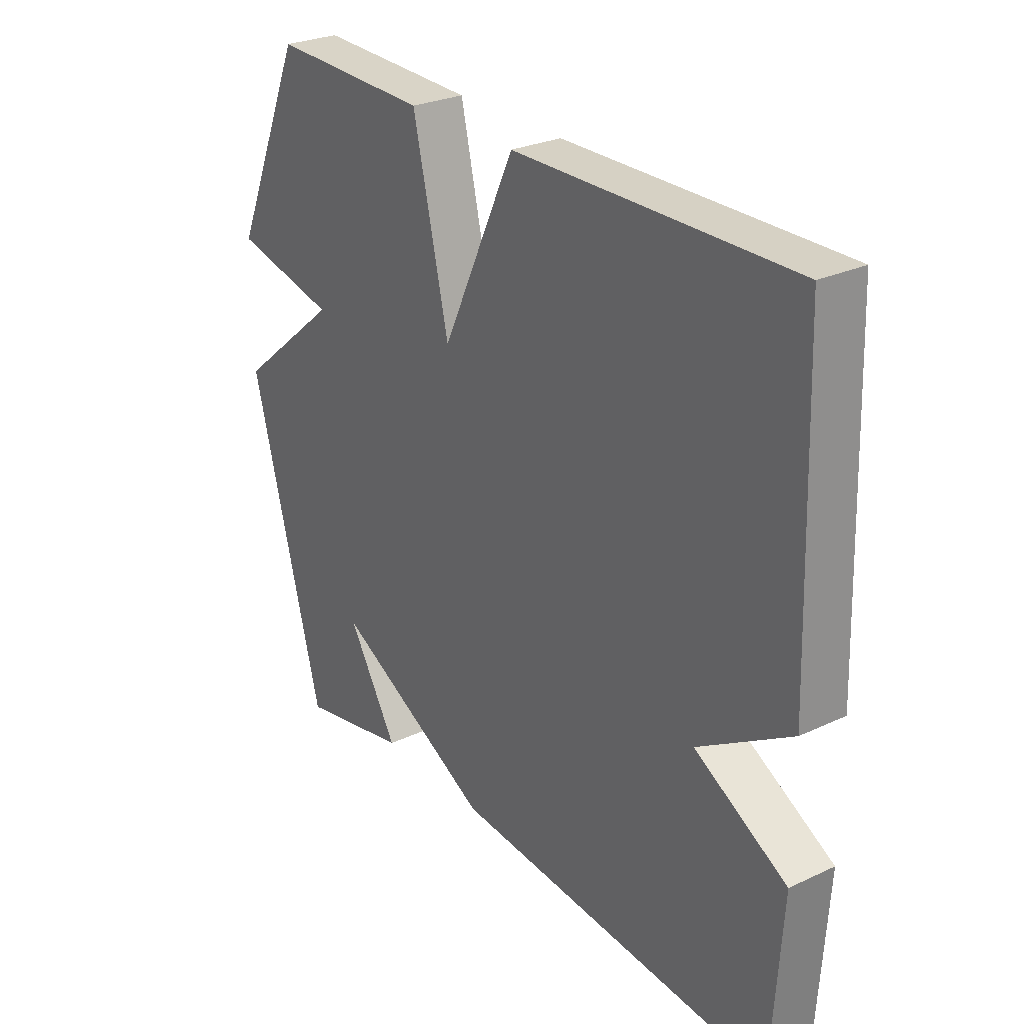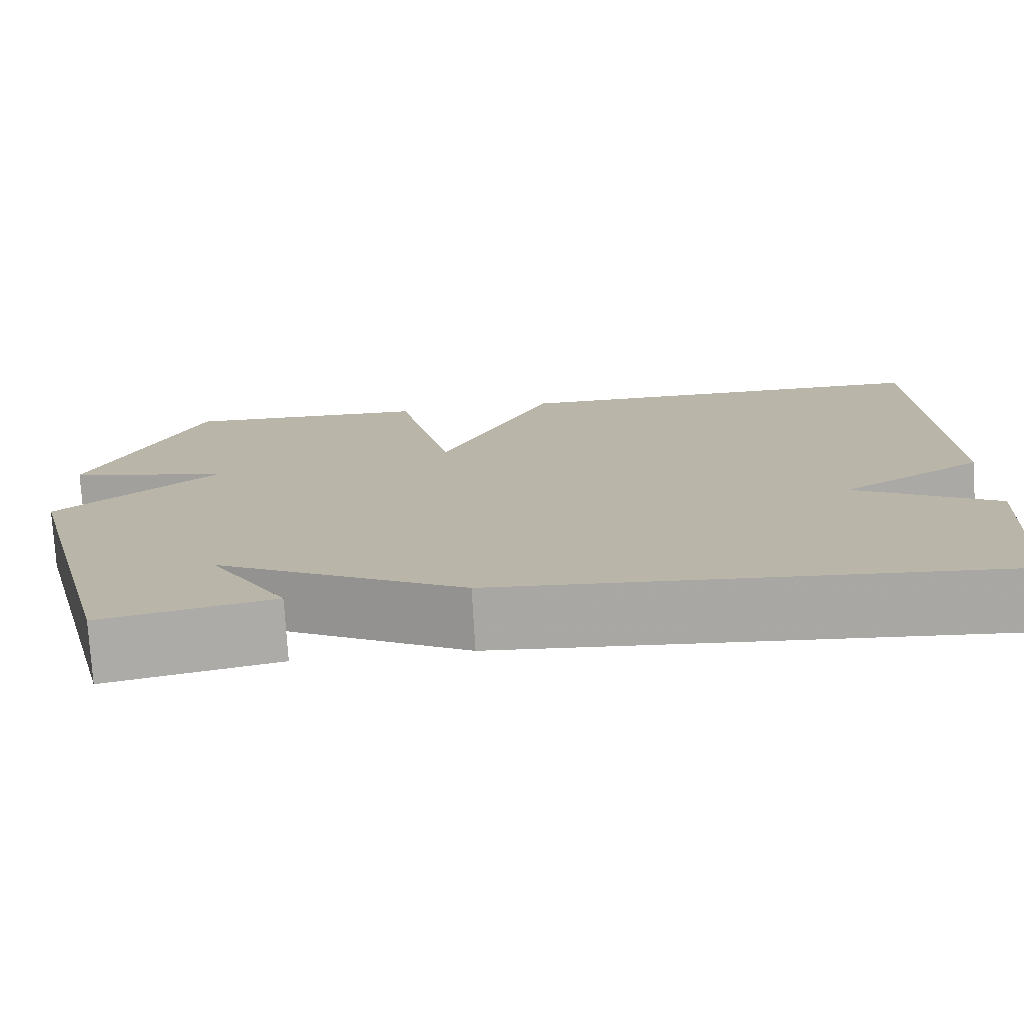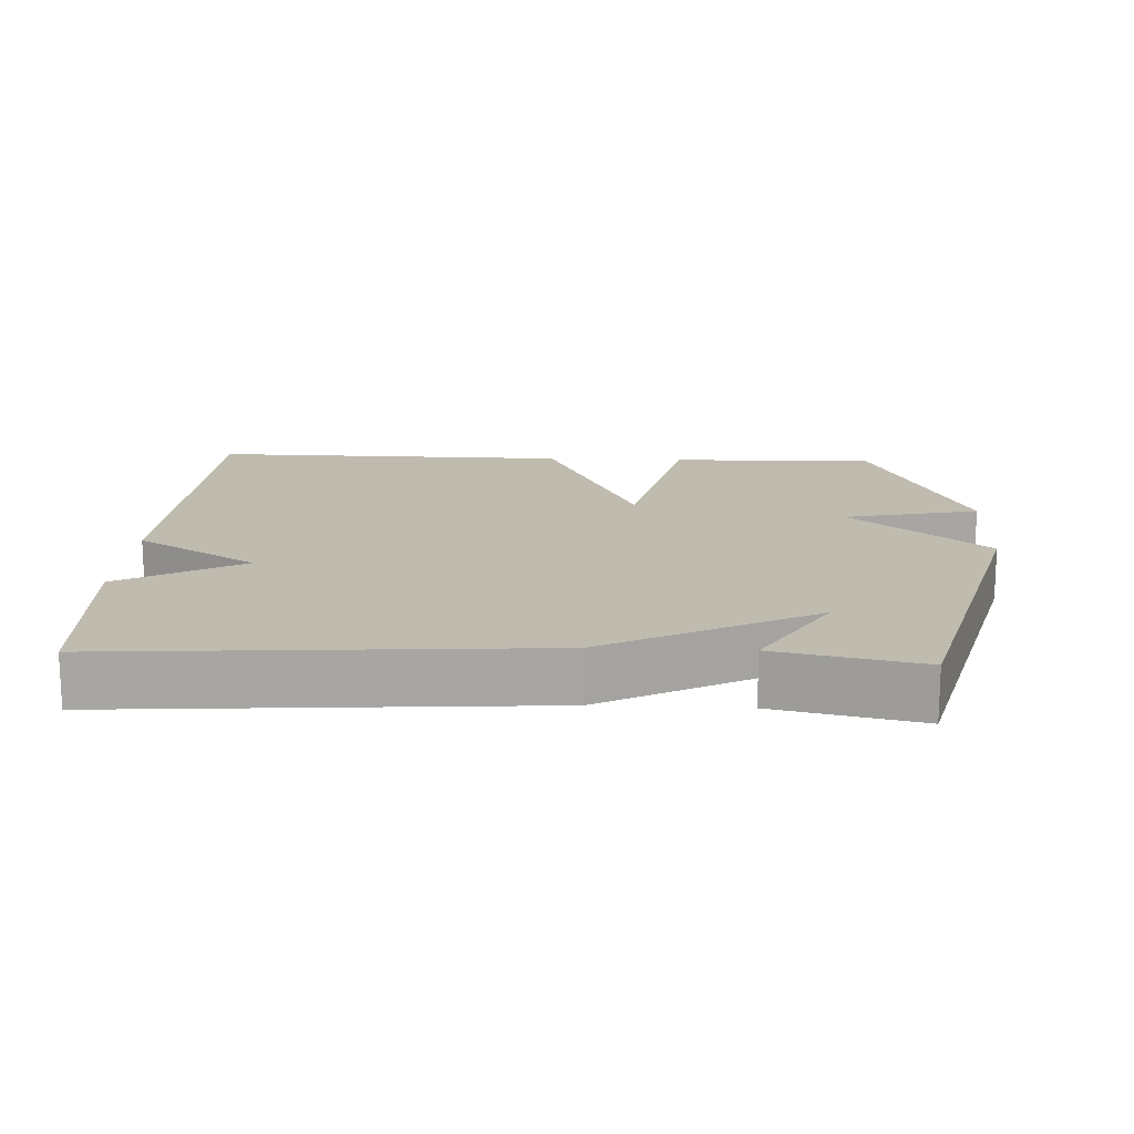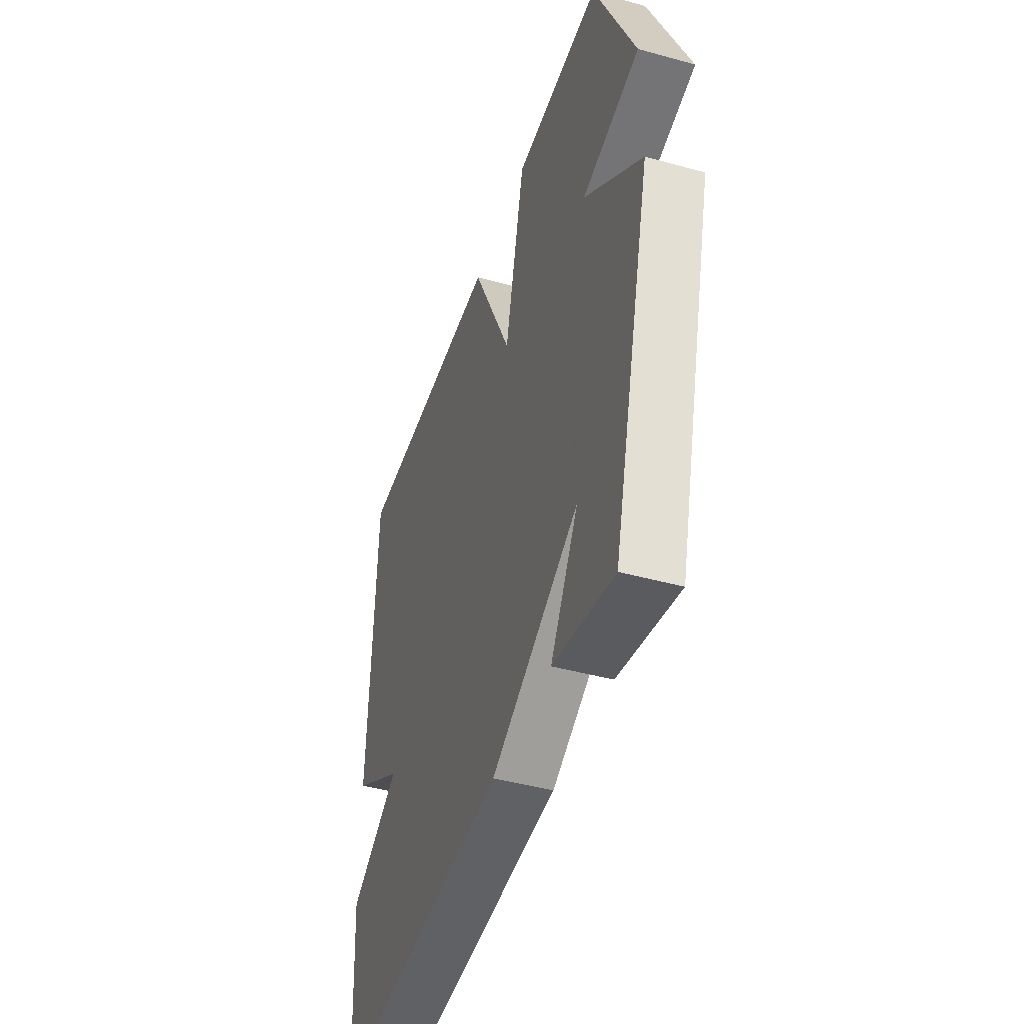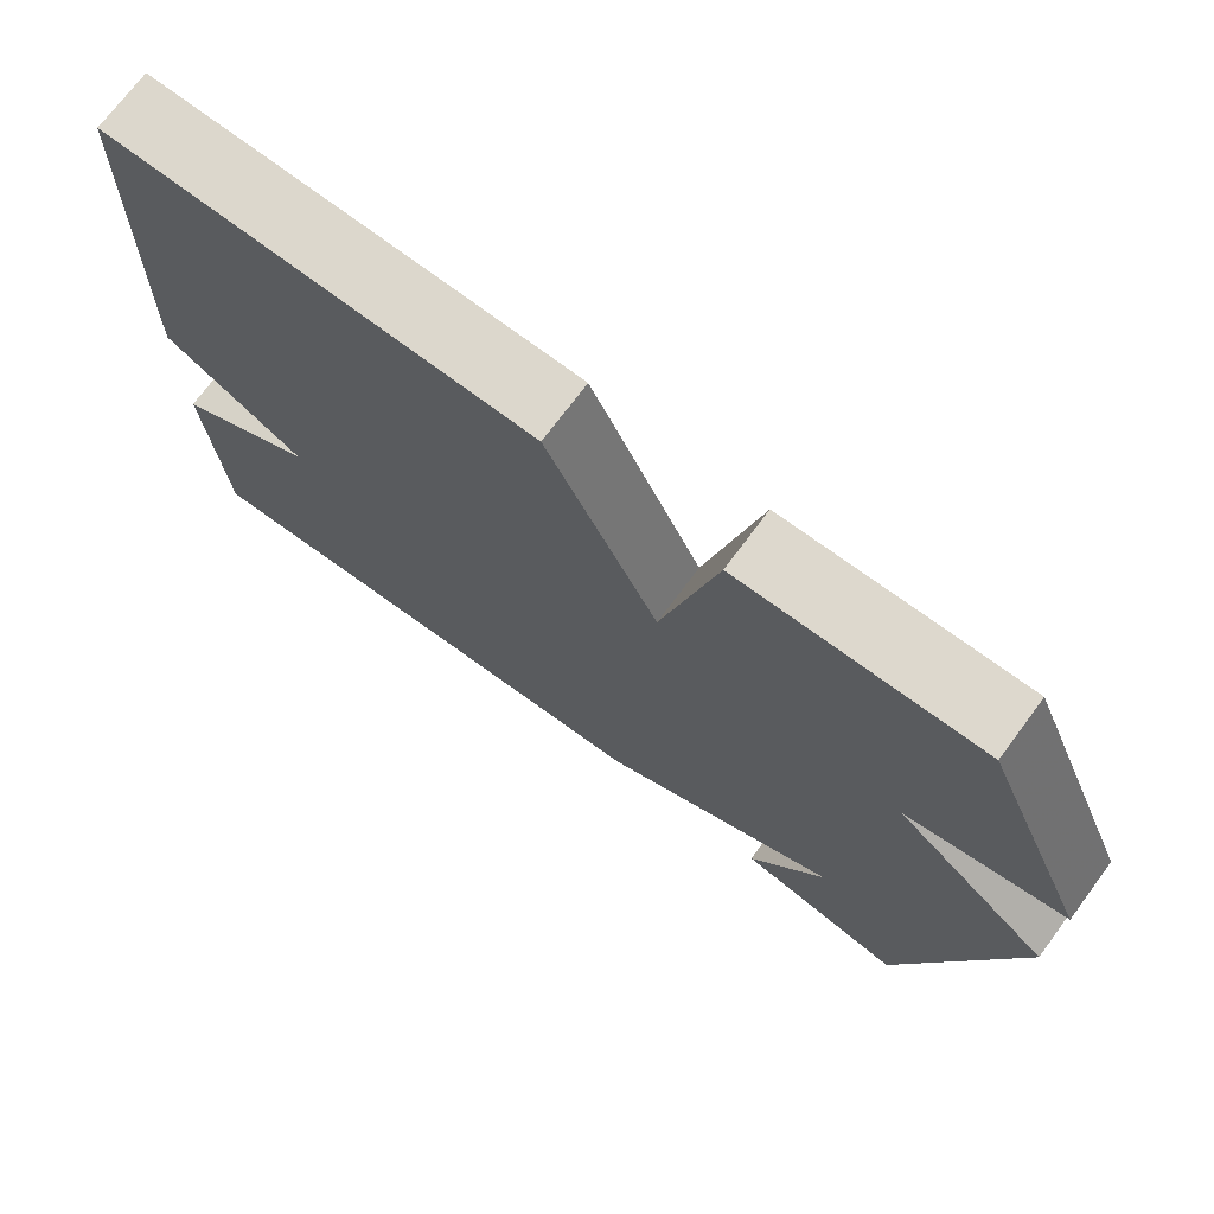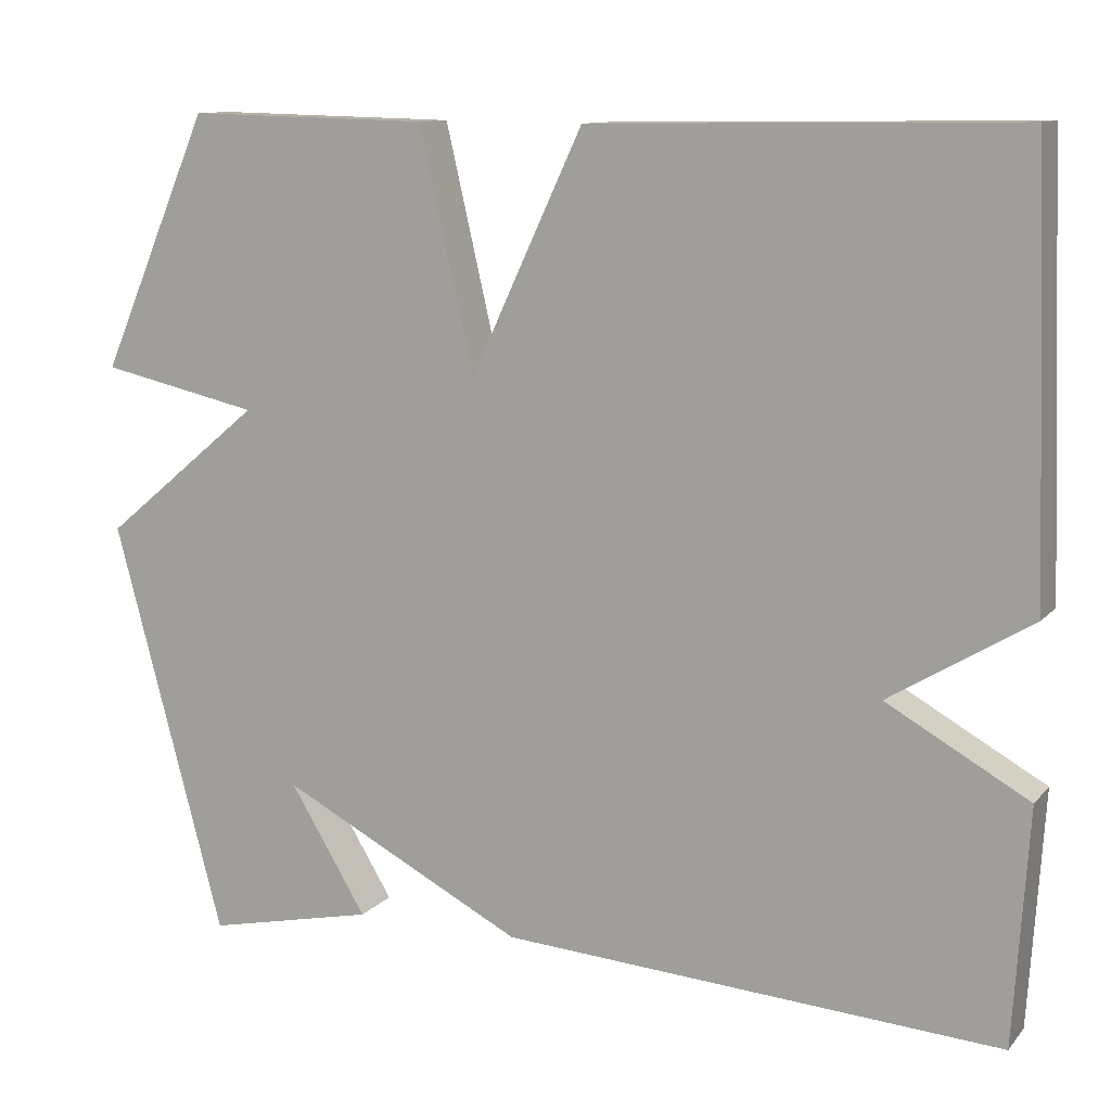
<metadata>
{"format":"obj","ext":"obj","renderer":"f3d","projection":"perspective","resolution":1024,"background":"white","views":[{"elev":27.4,"azim":54.3,"up":"+Z"},{"elev":-75.8,"azim":3.3,"up":"+Z"},{"elev":16.0,"azim":-177.3,"up":"+Y"},{"elev":-44.1,"azim":-107.9,"up":"+Z"},{"elev":72.7,"azim":-143.3,"up":"+Z"},{"elev":11.1,"azim":24.0,"up":"+Z"}]}
</metadata>
<code>
v 0.5 0.07 -0.5
v -0.098 0.07 -0.457
v -0.39 0.07 -0.305
v -0.298 0.07 -0.457
v -0.5 0.07 -0.5
v -0.632 0.07 -0.006
v -0.442 0.07 0.152
v -0.632 0.07 0.194
v -0.5 0.07 0.5
v -0.21 0.07 0.493
v -0.144 0.07 0.207
v -0.01 0.07 0.493
v 0.5 0.07 0.5
v 0.518 0.07 -0.018
v 0.348 0.07 -0.122
v 0.518 0.07 -0.218
v 0.5 0 -0.5
v -0.098 0 -0.457
v -0.39 0 -0.305
v -0.298 0 -0.457
v -0.5 0 -0.5
v -0.632 0 -0.006
v -0.442 0 0.152
v -0.632 0 0.194
v -0.5 0 0.5
v -0.21 0 0.493
v -0.144 0 0.207
v -0.01 0 0.493
v 0.5 0 0.5
v 0.518 0 -0.018
v 0.348 0 -0.122
v 0.518 0 -0.218
f 1 2 3
f 16 1 3
f 15 16 3
f 13 14 15
f 12 13 15
f 11 12 15
f 11 15 3
f 9 10 11
f 8 9 11
f 7 8 11
f 7 11 3
f 6 7 3
f 3 4 5 6
f 19 18 17
f 19 17 32
f 19 32 31
f 31 30 29
f 31 29 28
f 31 28 27
f 19 31 27
f 27 26 25
f 27 25 24
f 27 24 23
f 19 27 23
f 19 23 22
f 22 21 20 19
f 1 17 18 2
f 2 18 19 3
f 3 19 20 4
f 4 20 21 5
f 5 21 22 6
f 6 22 23 7
f 7 23 24 8
f 8 24 25 9
f 9 25 26 10
f 10 26 27 11
f 11 27 28 12
f 12 28 29 13
f 13 29 30 14
f 14 30 31 15
f 15 31 32 16
f 16 32 17 1

</code>
